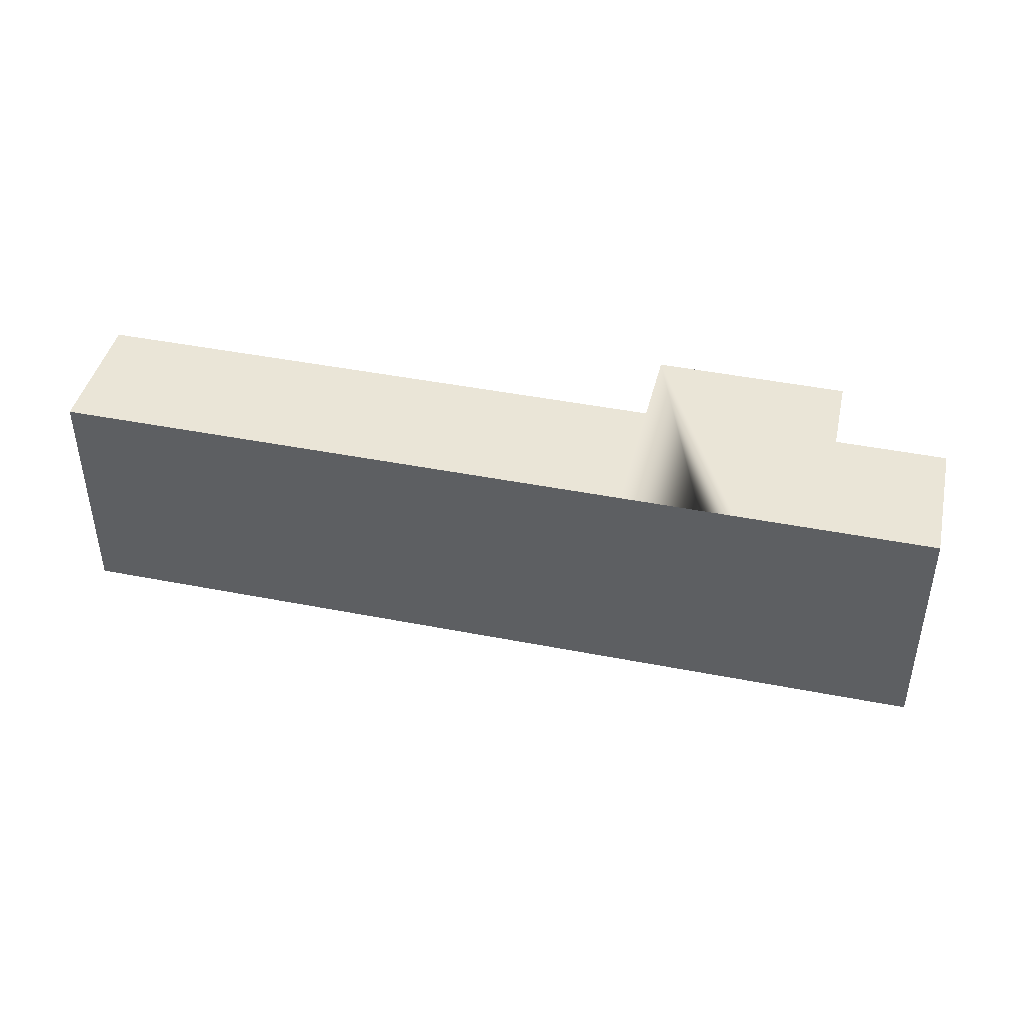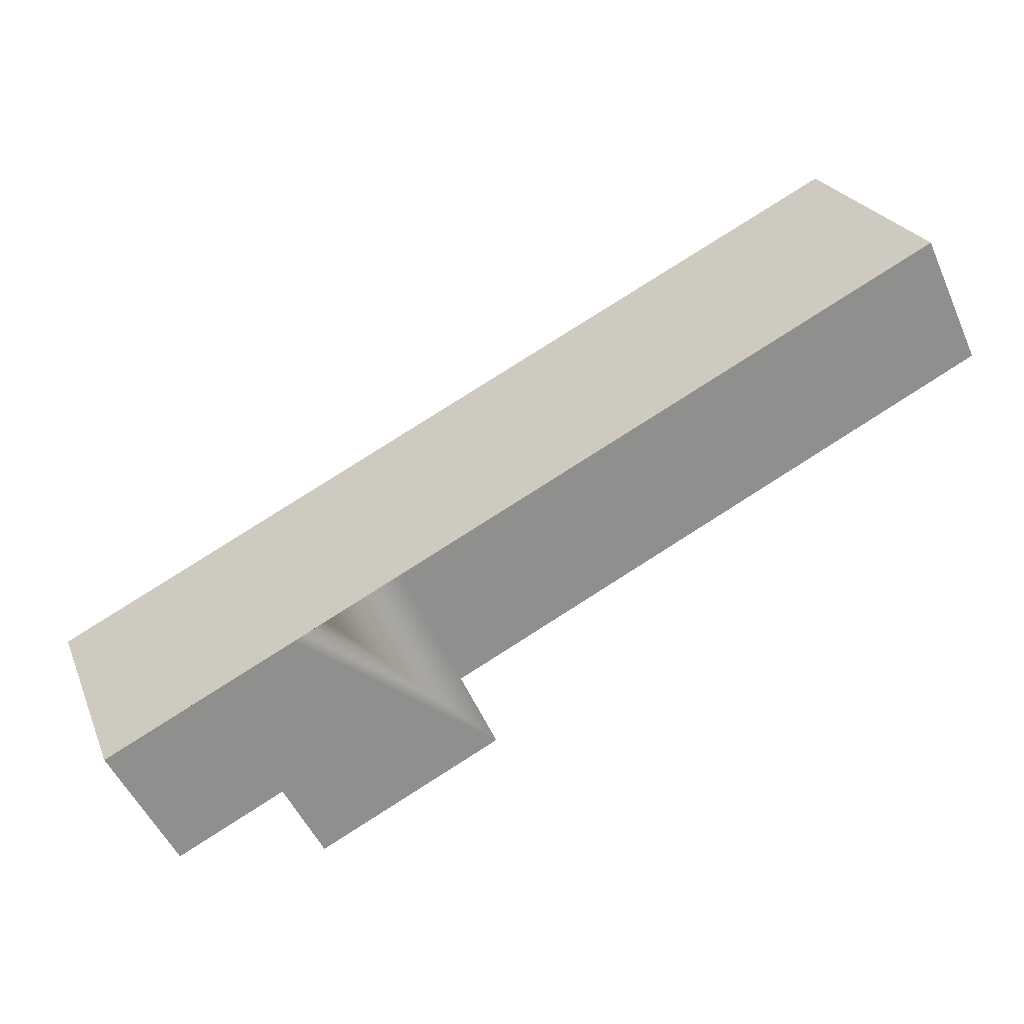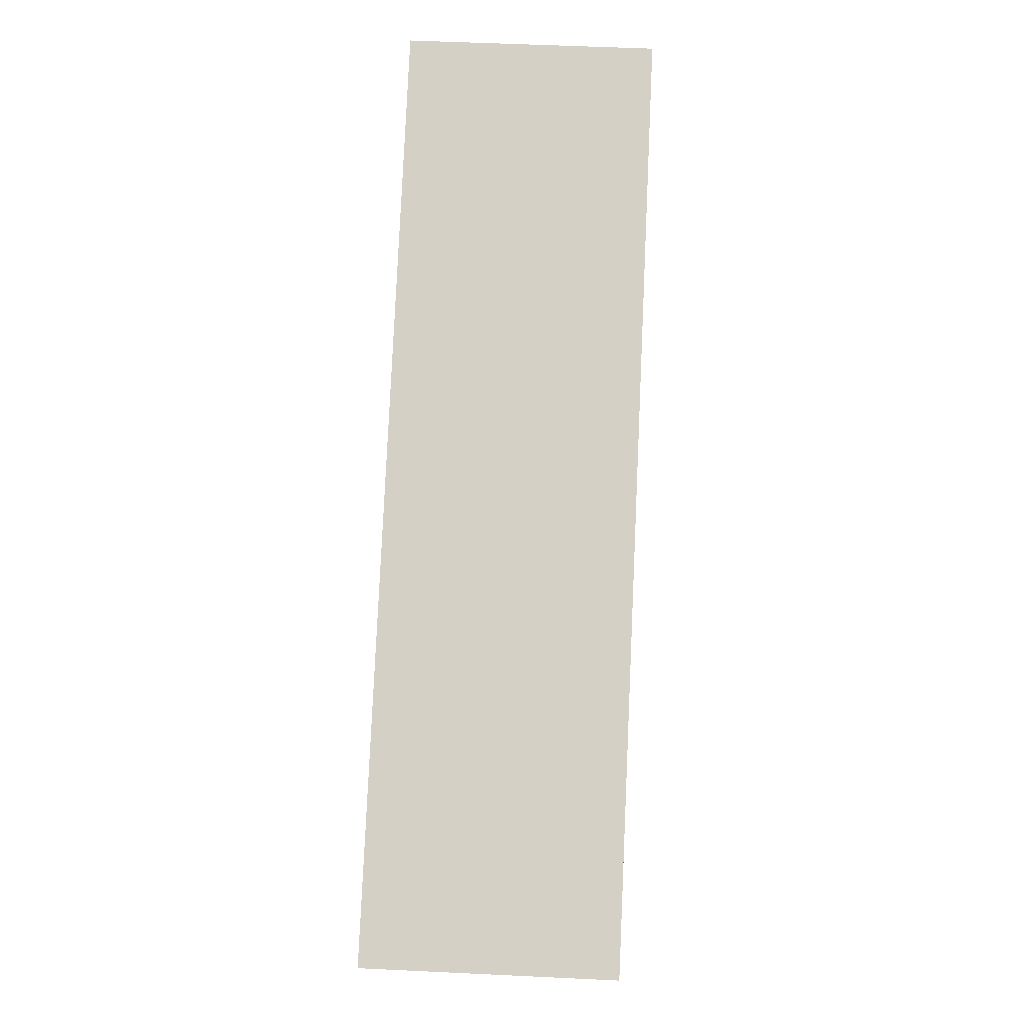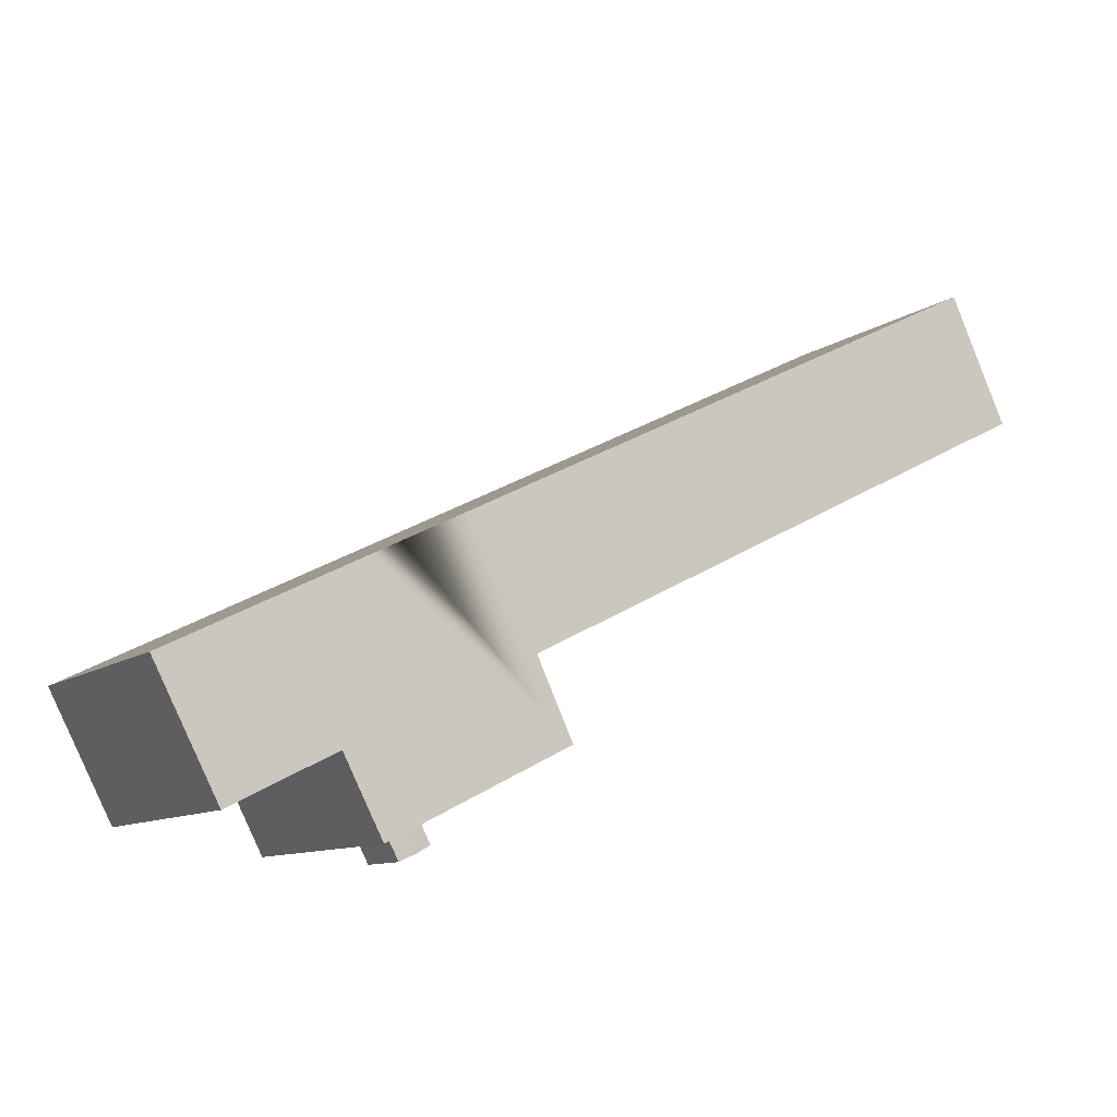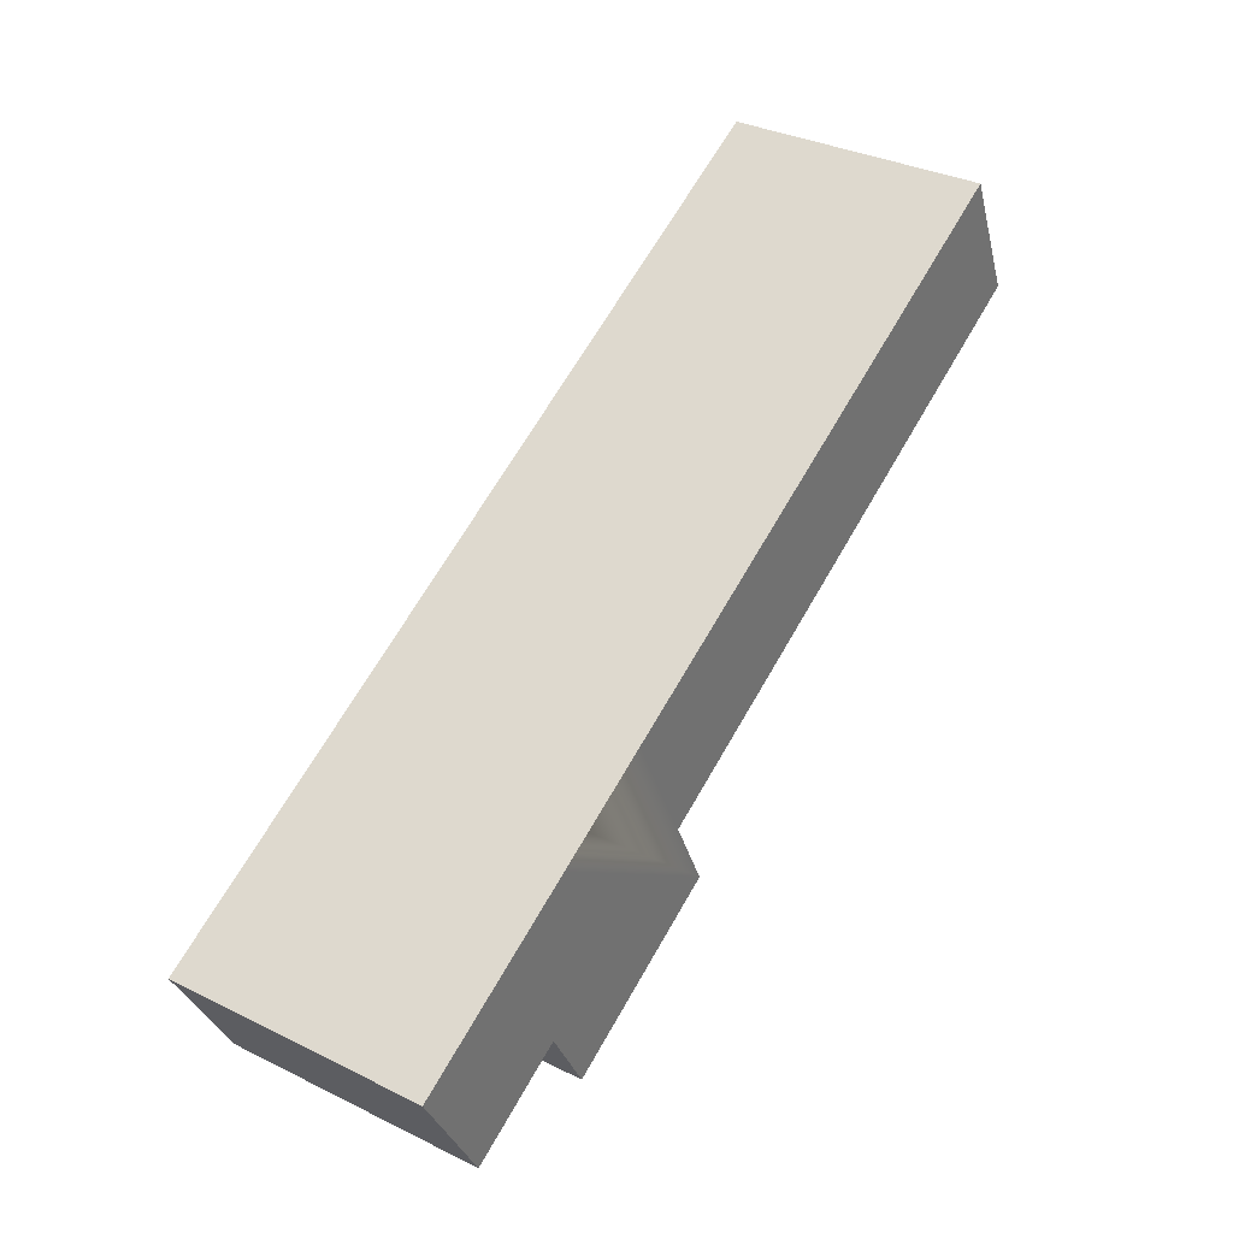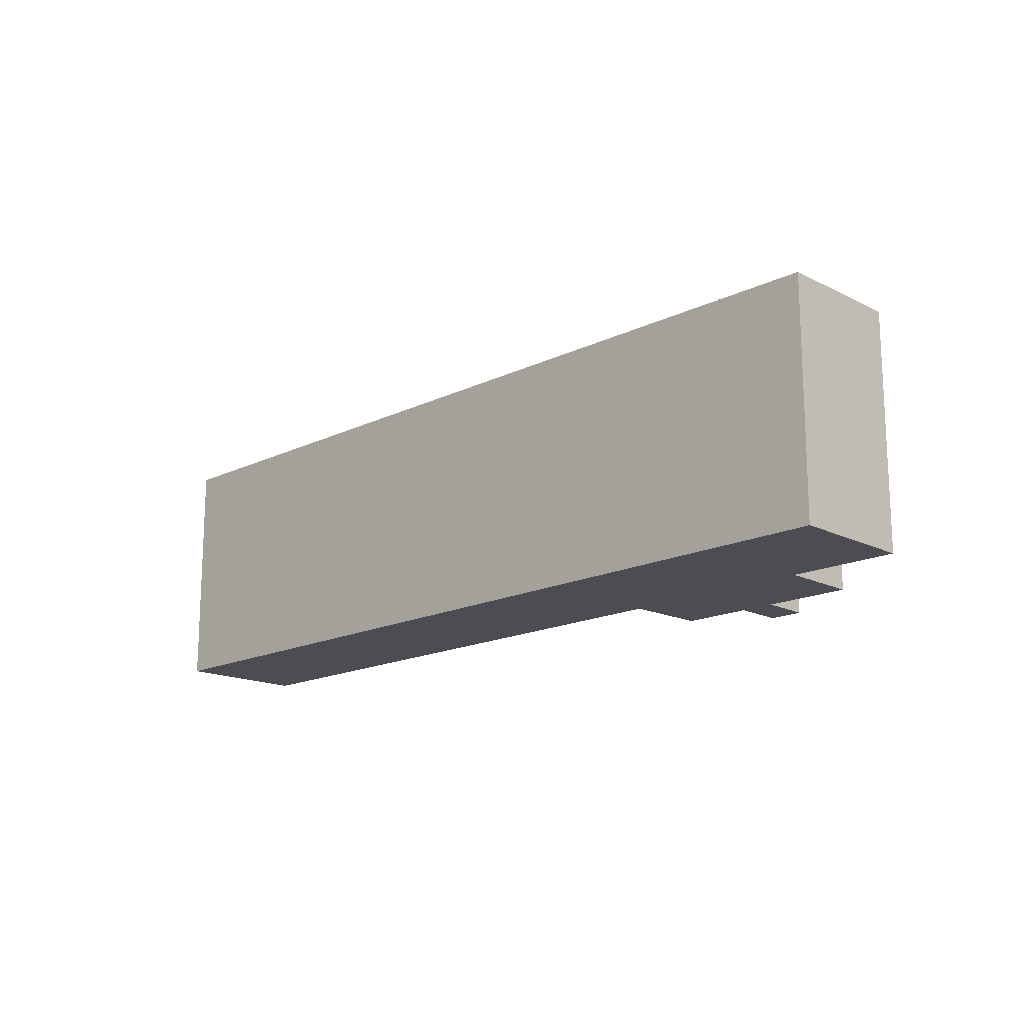
<metadata>
{"format":"obj","ext":"obj","renderer":"f3d","projection":"perspective","resolution":1024,"background":"white","views":[{"elev":44.4,"azim":39.6,"up":"+Y"},{"elev":24.4,"azim":161.1,"up":"+Z"},{"elev":53.4,"azim":92.9,"up":"+Z"},{"elev":-10.5,"azim":149.2,"up":"+Z"},{"elev":34.1,"azim":123.5,"up":"+Z"},{"elev":-16.4,"azim":71.6,"up":"+Y"}]}
</metadata>
<code>
v  38.8 4.484 -30.4
v  39.96 1.897e-15 -30.98
v  38.8 1.861e-15 -30.4
v  41.12 1.932e-15 -31.56
v  41.12 4.484 -31.56
v  39.96 4.818 -30.98
v  40.52 4.484 -27.14
v  40.52 1.662e-15 -27.14
v  42.83 4.484 -28.3
v  42.83 1.733e-15 -28.3
v  48.71 1.913e-15 -31.25
v  51.49 17.67 -25.94
v  51.49 1.588e-15 -25.94
v  48.71 17.67 -31.25
v  38.47 17.67 -19.38
v  35.89 1.52e-15 -24.82
v  38.47 1.187e-15 -19.38
v  35.89 17.67 -24.82
v  58.87 1.816e-15 -29.66
v  58.87 17.67 -29.66
v  63.36 17.67 -21.07
v  63.36 1.29e-15 -21.07
v  4.153 17.67 8.756
v  0 0 0
v  4.152 -5.362e-16 8.757
v  0.0003777 17.67 -0.0005583
v  42.83 17.67 -28.3
v  41.67 17.67 -27.72
v  40.52 17.67 -27.14
v  41.67 4.818 -27.72
v  42.62 6.505e-16 -10.62
v  47.83 8.111e-16 -13.25
v  42.62 17.67 -10.62
v  50.14 8.824e-16 -14.41
v  55.98 1.063e-15 -17.35
v  47.83 17.67 -13.25
v  50.14 17.67 -14.41
v  55.98 17.67 -17.35
g defaultobject
f 1 2 3
f 2 1 4
f 4 1 5
f 5 1 6
f 7 3 8
f 3 7 1
f 4 9 10
f 9 4 5
f 11 12 13
f 12 11 14
f 15 16 17
f 16 15 18
f 12 19 13
f 19 12 20
f 19 21 22
f 21 19 20
f 23 24 25
f 24 23 26
f 26 17 24
f 17 26 15
f 11 27 14
f 27 11 28
f 28 11 29
f 29 11 18
f 18 11 9
f 18 9 30
f 9 11 10
f 18 7 16
f 7 18 30
f 16 7 8
f 31 23 25
f 23 31 32
f 23 32 33
f 33 32 34
f 33 34 35
f 33 35 22
f 33 22 21
f 33 21 36
f 36 21 37
f 37 21 38
f 5 30 9
f 30 5 6
f 27 12 14
f 12 27 38
f 38 27 37
f 37 27 28
f 37 28 29
f 37 29 18
f 37 18 36
f 36 18 33
f 33 18 15
f 33 15 26
f 33 26 23
f 12 21 20
f 21 12 38
f 6 7 30
f 7 6 1
f 22 13 19
f 13 22 16
f 16 22 17
f 17 22 35
f 17 35 24
f 24 35 34
f 24 34 32
f 24 32 31
f 24 31 25
f 13 10 11
f 10 13 8
f 8 13 16
f 10 2 4
f 2 10 3
f 3 10 8

</code>
